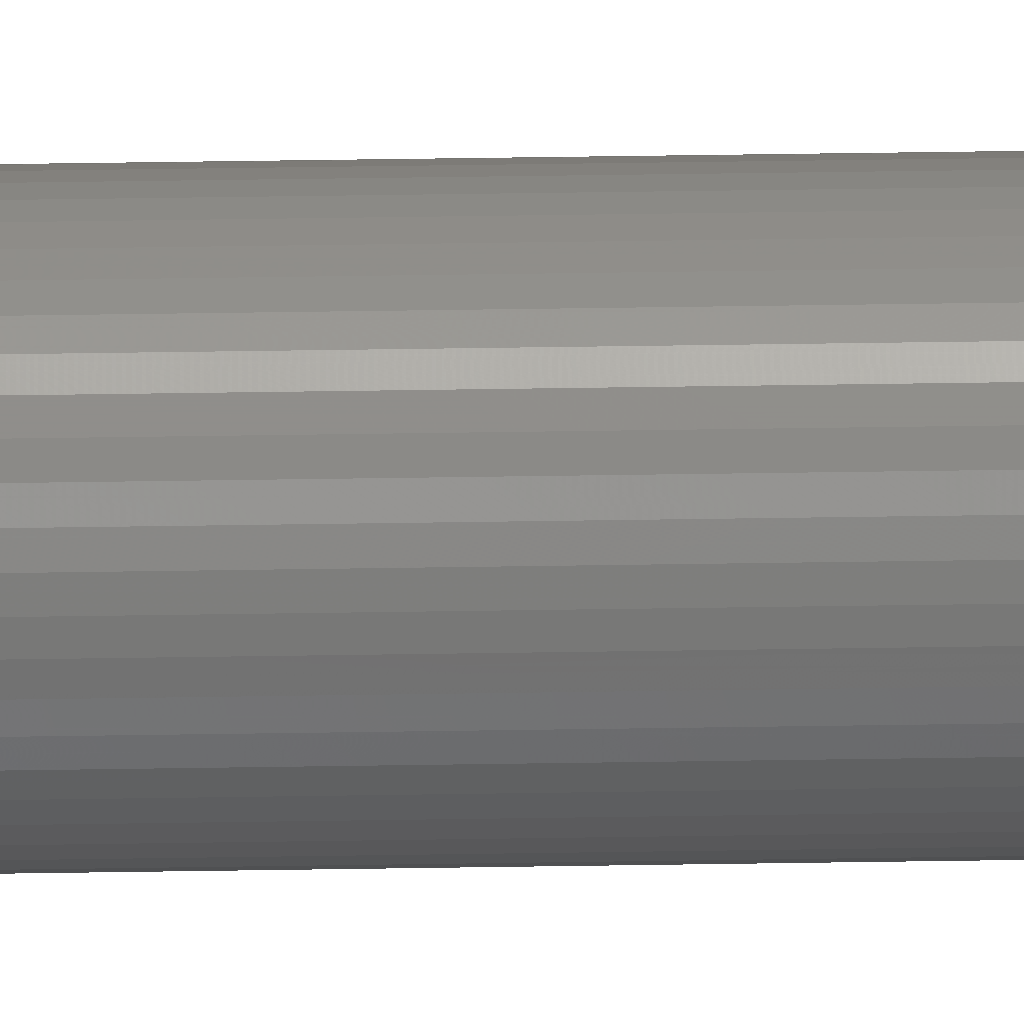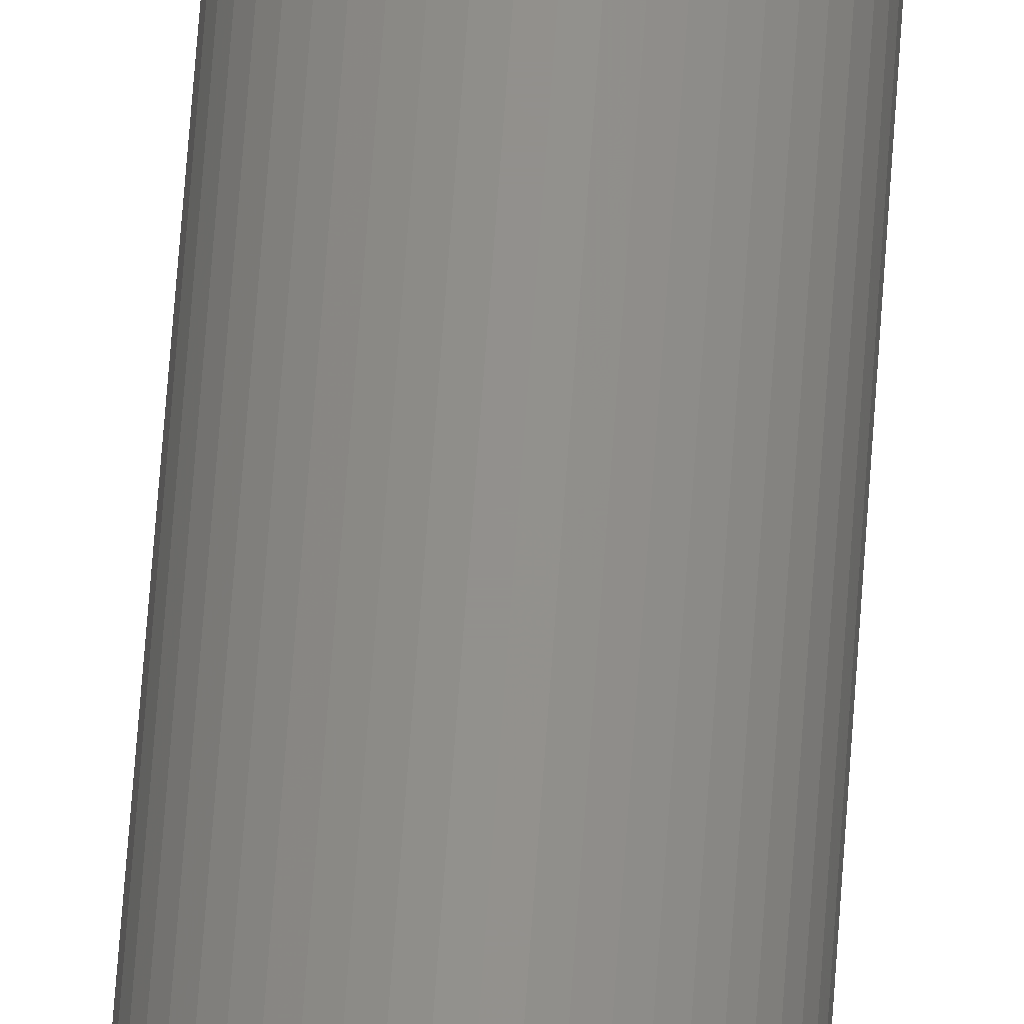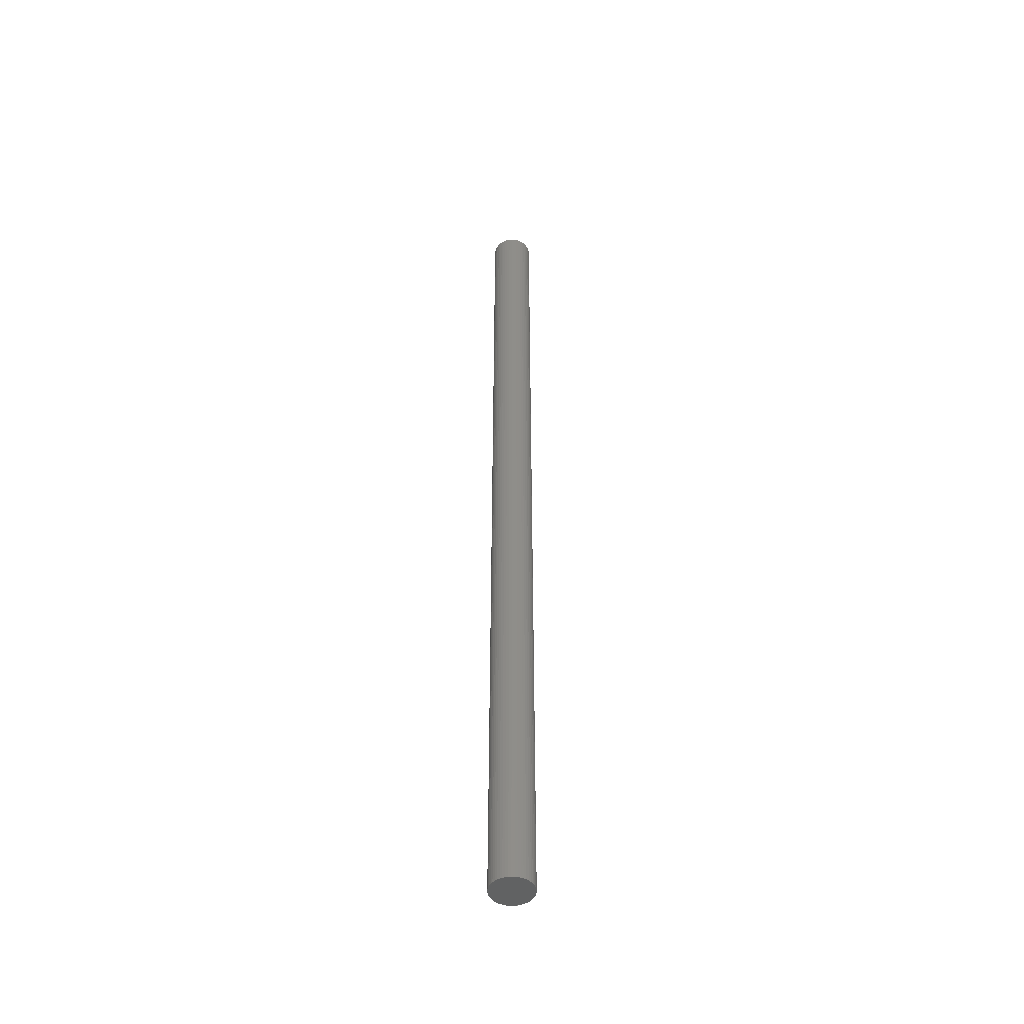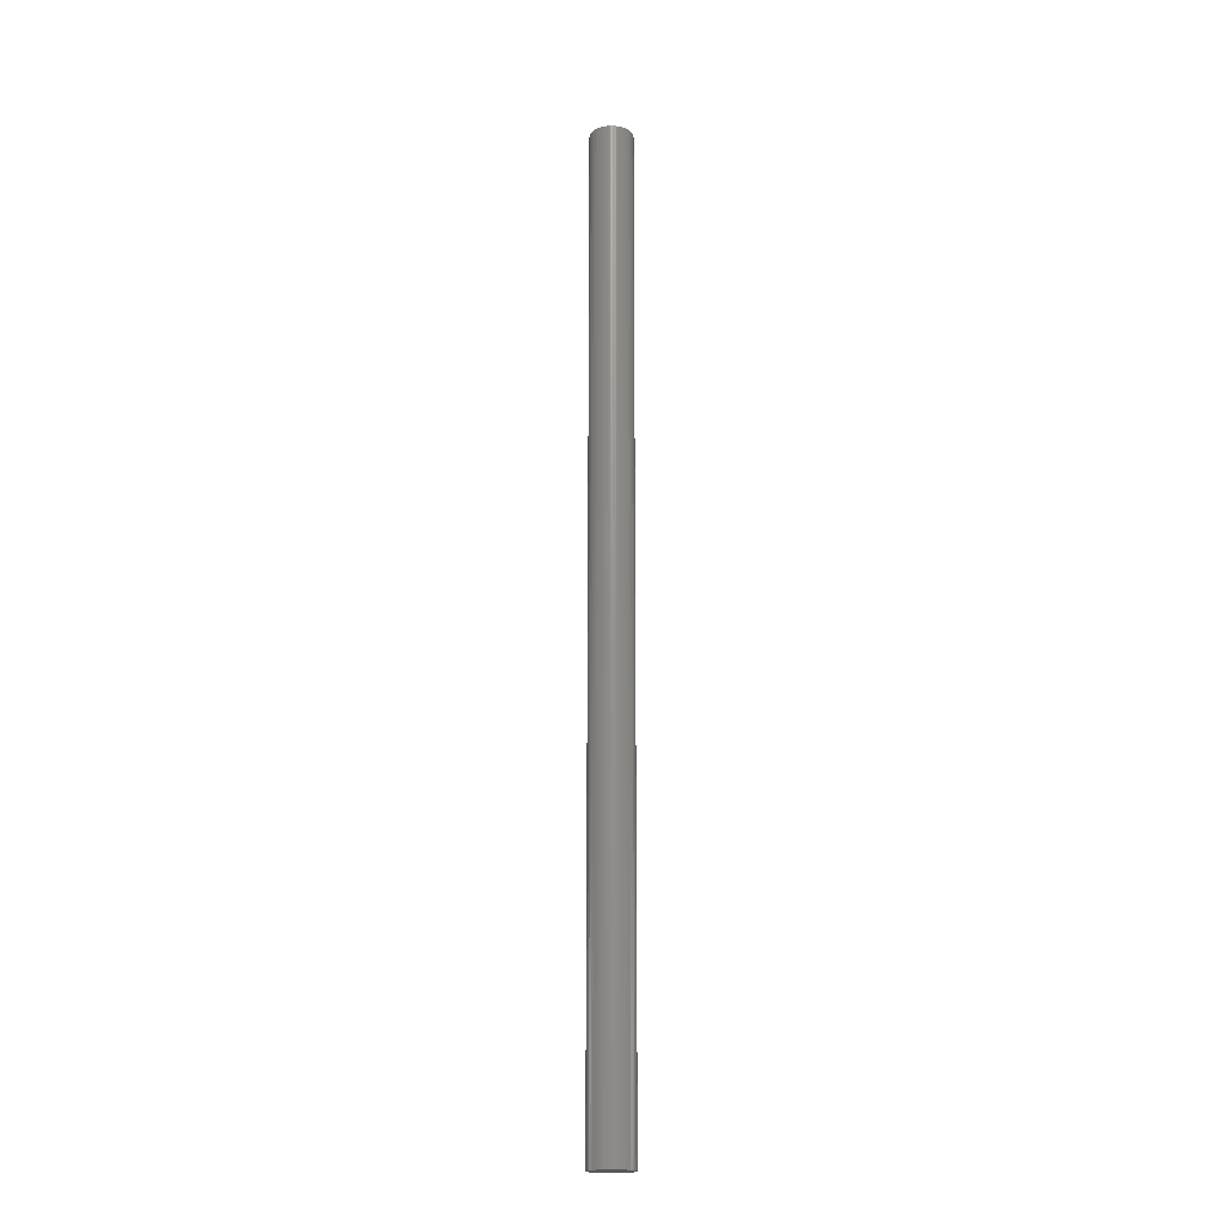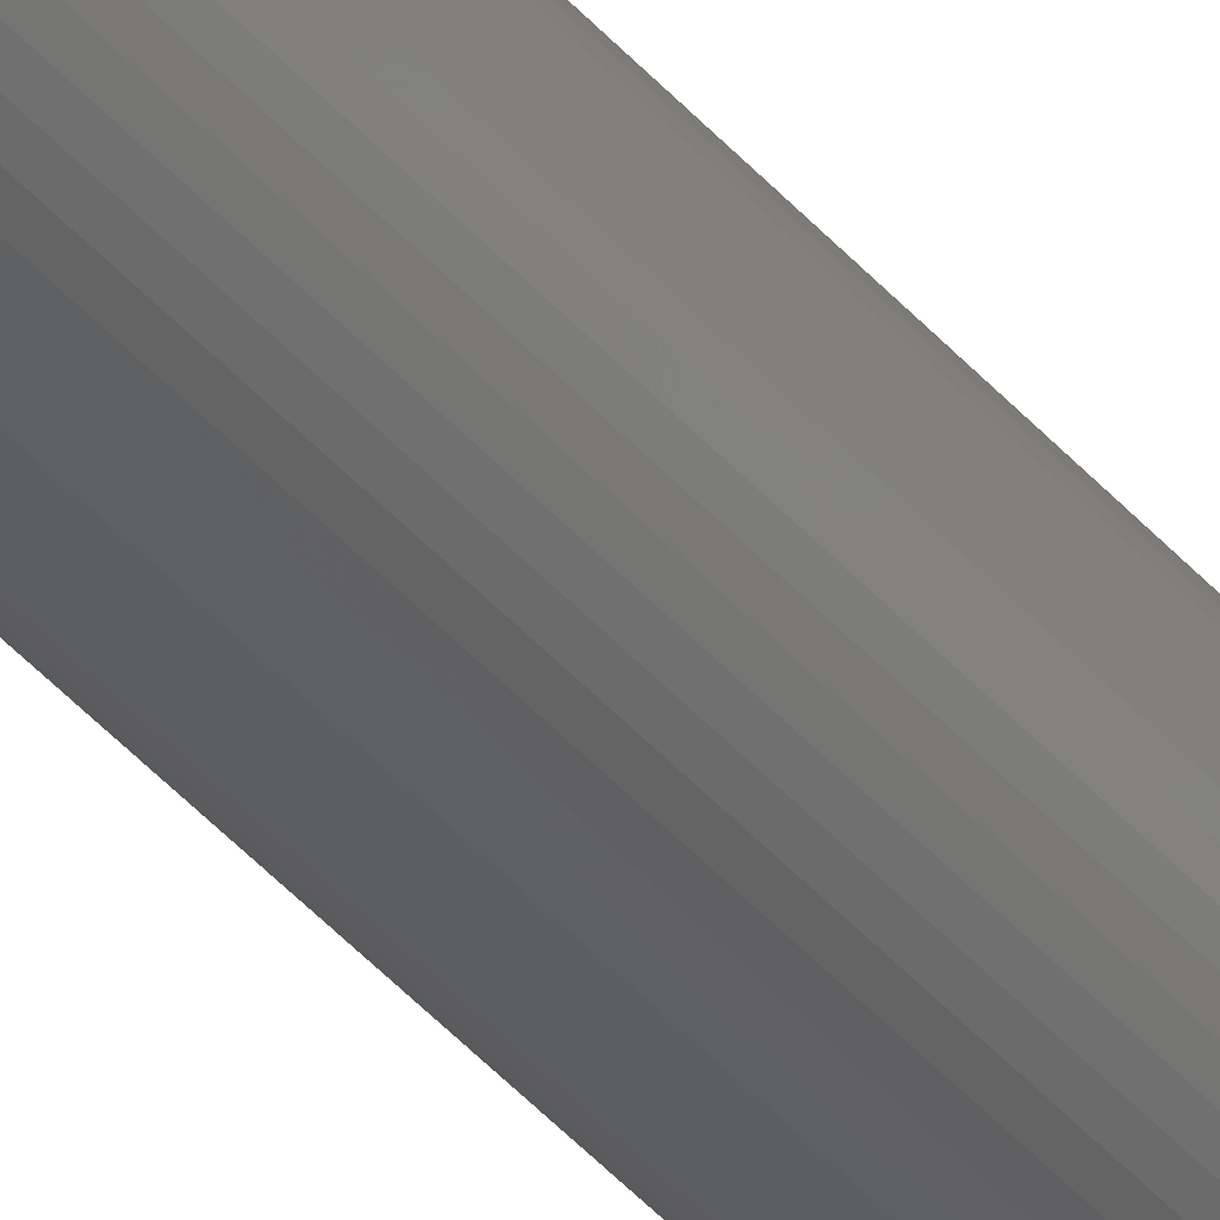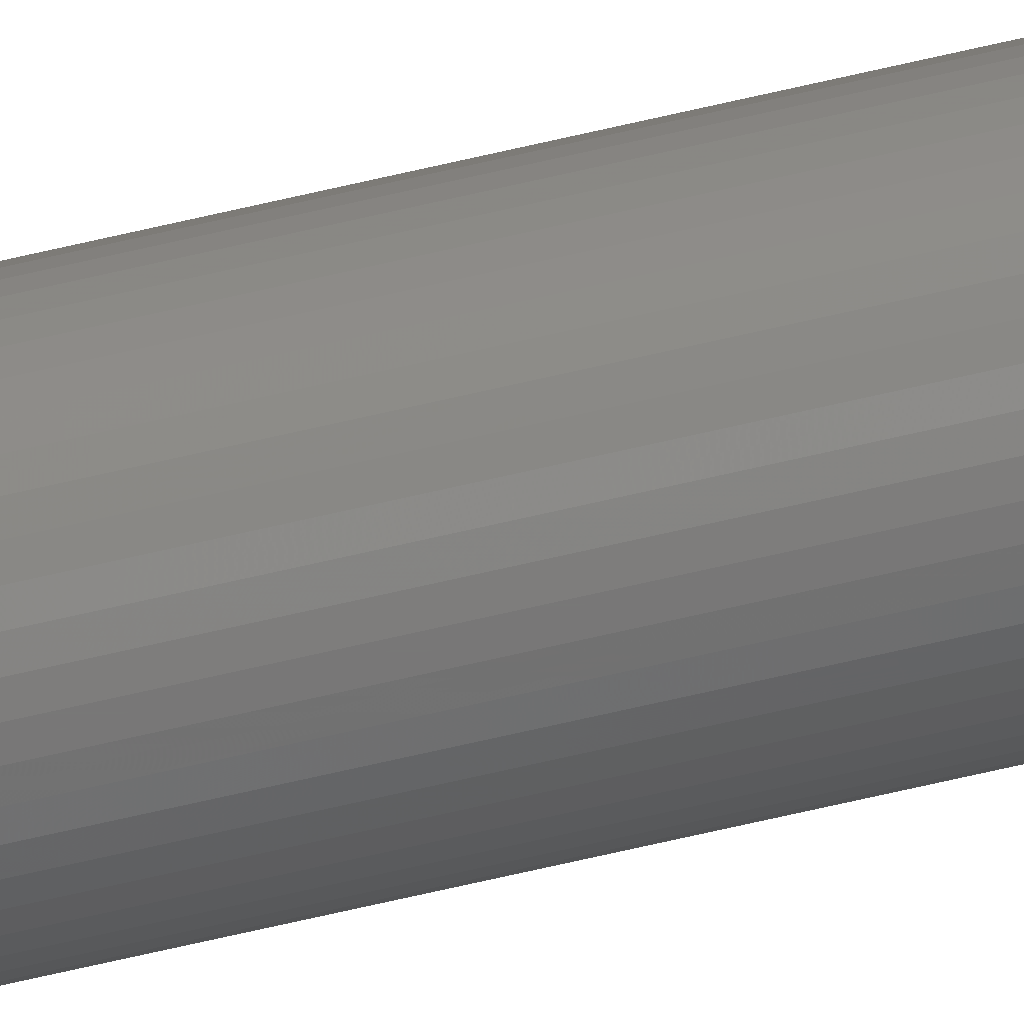
<metadata>
{"format":"stl","ext":"stl","renderer":"f3d","projection":"perspective","resolution":1024,"background":"white","views":[{"elev":30.3,"azim":-91.5,"up":"+Y"},{"elev":53.9,"azim":3.6,"up":"+Y"},{"elev":-47.4,"azim":62.4,"up":"+Z"},{"elev":-18.8,"azim":-159.1,"up":"+Z"},{"elev":-39.6,"azim":35.5,"up":"+Y"},{"elev":-70.2,"azim":-77.0,"up":"+Y"}]}
</metadata>
<code>
# stl→obj: 100 verts, 196 faces
v 2.1 0 47.5
v 2.083 0.2632 -47.5
v 2.083 0.2632 47.5
v 2.1 0 -47.5
v 2.034 0.5222 -47.5
v 2.034 0.5222 47.5
v 0.1319 2.096 -47.5
v -0.1319 2.096 47.5
v 0.1319 2.096 47.5
v -0.1319 2.096 -47.5
v 2.083 -0.2632 -47.5
v 2.034 -0.5222 -47.5
v 1.953 -0.7731 -47.5
v 1.953 0.7731 -47.5
v 1.84 -1.012 -47.5
v 1.84 1.012 -47.5
v 1.699 -1.234 -47.5
v 1.699 1.234 -47.5
v 1.531 -1.438 -47.5
v 1.531 1.438 -47.5
v 1.339 -1.618 -47.5
v 1.339 1.618 -47.5
v 1.125 -1.773 -47.5
v 1.125 1.773 -47.5
v 0.8941 -1.9 -47.5
v 0.8941 1.9 -47.5
v 0.6489 -1.997 -47.5
v 0.6489 1.997 -47.5
v 0.3935 -2.063 -47.5
v 0.3935 2.063 -47.5
v 0.1319 -2.096 -47.5
v -0.1319 -2.096 -47.5
v -0.3935 -2.063 -47.5
v -0.3935 2.063 -47.5
v -0.6489 -1.997 -47.5
v -0.6489 1.997 -47.5
v -0.8941 -1.9 -47.5
v -0.8941 1.9 -47.5
v -1.125 -1.773 -47.5
v -1.125 1.773 -47.5
v -1.339 -1.618 -47.5
v -1.339 1.618 -47.5
v -1.531 -1.438 -47.5
v -1.531 1.438 -47.5
v -1.699 -1.234 -47.5
v -1.699 1.234 -47.5
v -1.84 -1.012 -47.5
v -1.84 1.012 -47.5
v -1.953 -0.7731 -47.5
v -1.953 0.7731 -47.5
v -2.034 -0.5222 -47.5
v -2.034 0.5222 -47.5
v -2.083 -0.2632 -47.5
v -2.083 0.2632 -47.5
v -2.1 0 -47.5
v 1.339 1.618 47.5
v 1.531 1.438 47.5
v -1.531 1.438 47.5
v -1.339 1.618 47.5
v 2.083 -0.2632 47.5
v 2.034 -0.5222 47.5
v 1.953 0.7731 47.5
v 1.953 -0.7731 47.5
v 1.84 1.012 47.5
v 1.84 -1.012 47.5
v 1.699 1.234 47.5
v 1.699 -1.234 47.5
v 1.531 -1.438 47.5
v 1.339 -1.618 47.5
v 1.125 1.773 47.5
v 1.125 -1.773 47.5
v 0.8941 1.9 47.5
v 0.8941 -1.9 47.5
v 0.6489 1.997 47.5
v 0.6489 -1.997 47.5
v 0.3935 2.063 47.5
v 0.3935 -2.063 47.5
v 0.1319 -2.096 47.5
v -0.1319 -2.096 47.5
v -0.3935 2.063 47.5
v -0.3935 -2.063 47.5
v -0.6489 1.997 47.5
v -0.6489 -1.997 47.5
v -0.8941 1.9 47.5
v -0.8941 -1.9 47.5
v -1.125 1.773 47.5
v -1.125 -1.773 47.5
v -1.339 -1.618 47.5
v -1.531 -1.438 47.5
v -1.699 1.234 47.5
v -1.699 -1.234 47.5
v -1.84 1.012 47.5
v -1.84 -1.012 47.5
v -1.953 0.7731 47.5
v -1.953 -0.7731 47.5
v -2.034 0.5222 47.5
v -2.034 -0.5222 47.5
v -2.083 0.2632 47.5
v -2.083 -0.2632 47.5
v -2.1 0 47.5
f 1 2 3
f 2 1 4
f 3 5 6
f 5 3 2
f 7 8 9
f 8 7 10
f 11 2 4
f 12 2 11
f 12 5 2
f 13 5 12
f 13 14 5
f 15 14 13
f 15 16 14
f 17 16 15
f 17 18 16
f 19 18 17
f 19 20 18
f 21 20 19
f 21 22 20
f 23 22 21
f 23 24 22
f 25 24 23
f 25 26 24
f 27 26 25
f 27 28 26
f 29 28 27
f 29 30 28
f 31 30 29
f 31 7 30
f 32 7 31
f 32 10 7
f 33 10 32
f 33 34 10
f 35 34 33
f 35 36 34
f 37 36 35
f 37 38 36
f 39 38 37
f 39 40 38
f 41 40 39
f 41 42 40
f 43 42 41
f 43 44 42
f 45 44 43
f 45 46 44
f 47 46 45
f 47 48 46
f 49 48 47
f 49 50 48
f 51 50 49
f 51 52 50
f 53 52 51
f 53 54 52
f 54 53 55
f 20 56 57
f 56 20 22
f 42 58 59
f 58 42 44
f 3 60 1
f 6 60 3
f 6 61 60
f 62 61 6
f 62 63 61
f 64 63 62
f 64 65 63
f 66 65 64
f 66 67 65
f 57 67 66
f 57 68 67
f 56 68 57
f 56 69 68
f 70 69 56
f 70 71 69
f 72 71 70
f 72 73 71
f 74 73 72
f 74 75 73
f 76 75 74
f 76 77 75
f 9 77 76
f 9 78 77
f 8 78 9
f 8 79 78
f 80 79 8
f 80 81 79
f 82 81 80
f 82 83 81
f 84 83 82
f 84 85 83
f 86 85 84
f 86 87 85
f 59 87 86
f 59 88 87
f 58 88 59
f 58 89 88
f 90 89 58
f 90 91 89
f 92 91 90
f 92 93 91
f 94 93 92
f 94 95 93
f 96 95 94
f 96 97 95
f 98 97 96
f 98 99 97
f 99 98 100
f 36 84 82
f 84 36 38
f 62 16 64
f 16 62 14
f 26 74 72
f 74 26 28
f 22 70 56
f 70 22 24
f 50 92 48
f 92 50 94
f 46 58 44
f 58 46 90
f 38 86 84
f 86 38 40
f 34 82 80
f 82 34 36
f 25 71 73
f 71 25 23
f 64 18 66
f 18 64 16
f 28 76 74
f 76 28 30
f 52 94 50
f 94 52 96
f 55 98 54
f 98 55 100
f 10 80 8
f 80 10 34
f 60 4 1
f 4 60 11
f 61 11 60
f 11 61 12
f 23 69 71
f 69 23 21
f 63 12 61
f 12 63 13
f 67 15 65
f 15 67 17
f 43 88 89
f 88 43 41
f 47 95 49
f 95 47 93
f 43 91 45
f 91 43 89
f 53 100 55
f 100 53 99
f 32 78 79
f 78 32 31
f 6 14 62
f 14 6 5
f 66 20 57
f 20 66 18
f 30 9 76
f 9 30 7
f 24 72 70
f 72 24 26
f 48 90 46
f 90 48 92
f 54 96 52
f 96 54 98
f 40 59 86
f 59 40 42
f 65 13 63
f 13 65 15
f 68 17 67
f 17 68 19
f 37 83 85
f 83 37 35
f 49 97 51
f 97 49 95
f 31 77 78
f 77 31 29
f 27 73 75
f 73 27 25
f 21 68 69
f 68 21 19
f 33 79 81
f 79 33 32
f 45 93 47
f 93 45 91
f 51 99 53
f 99 51 97
f 29 75 77
f 75 29 27
f 39 85 87
f 85 39 37
f 35 81 83
f 81 35 33
f 41 87 88
f 87 41 39

</code>
